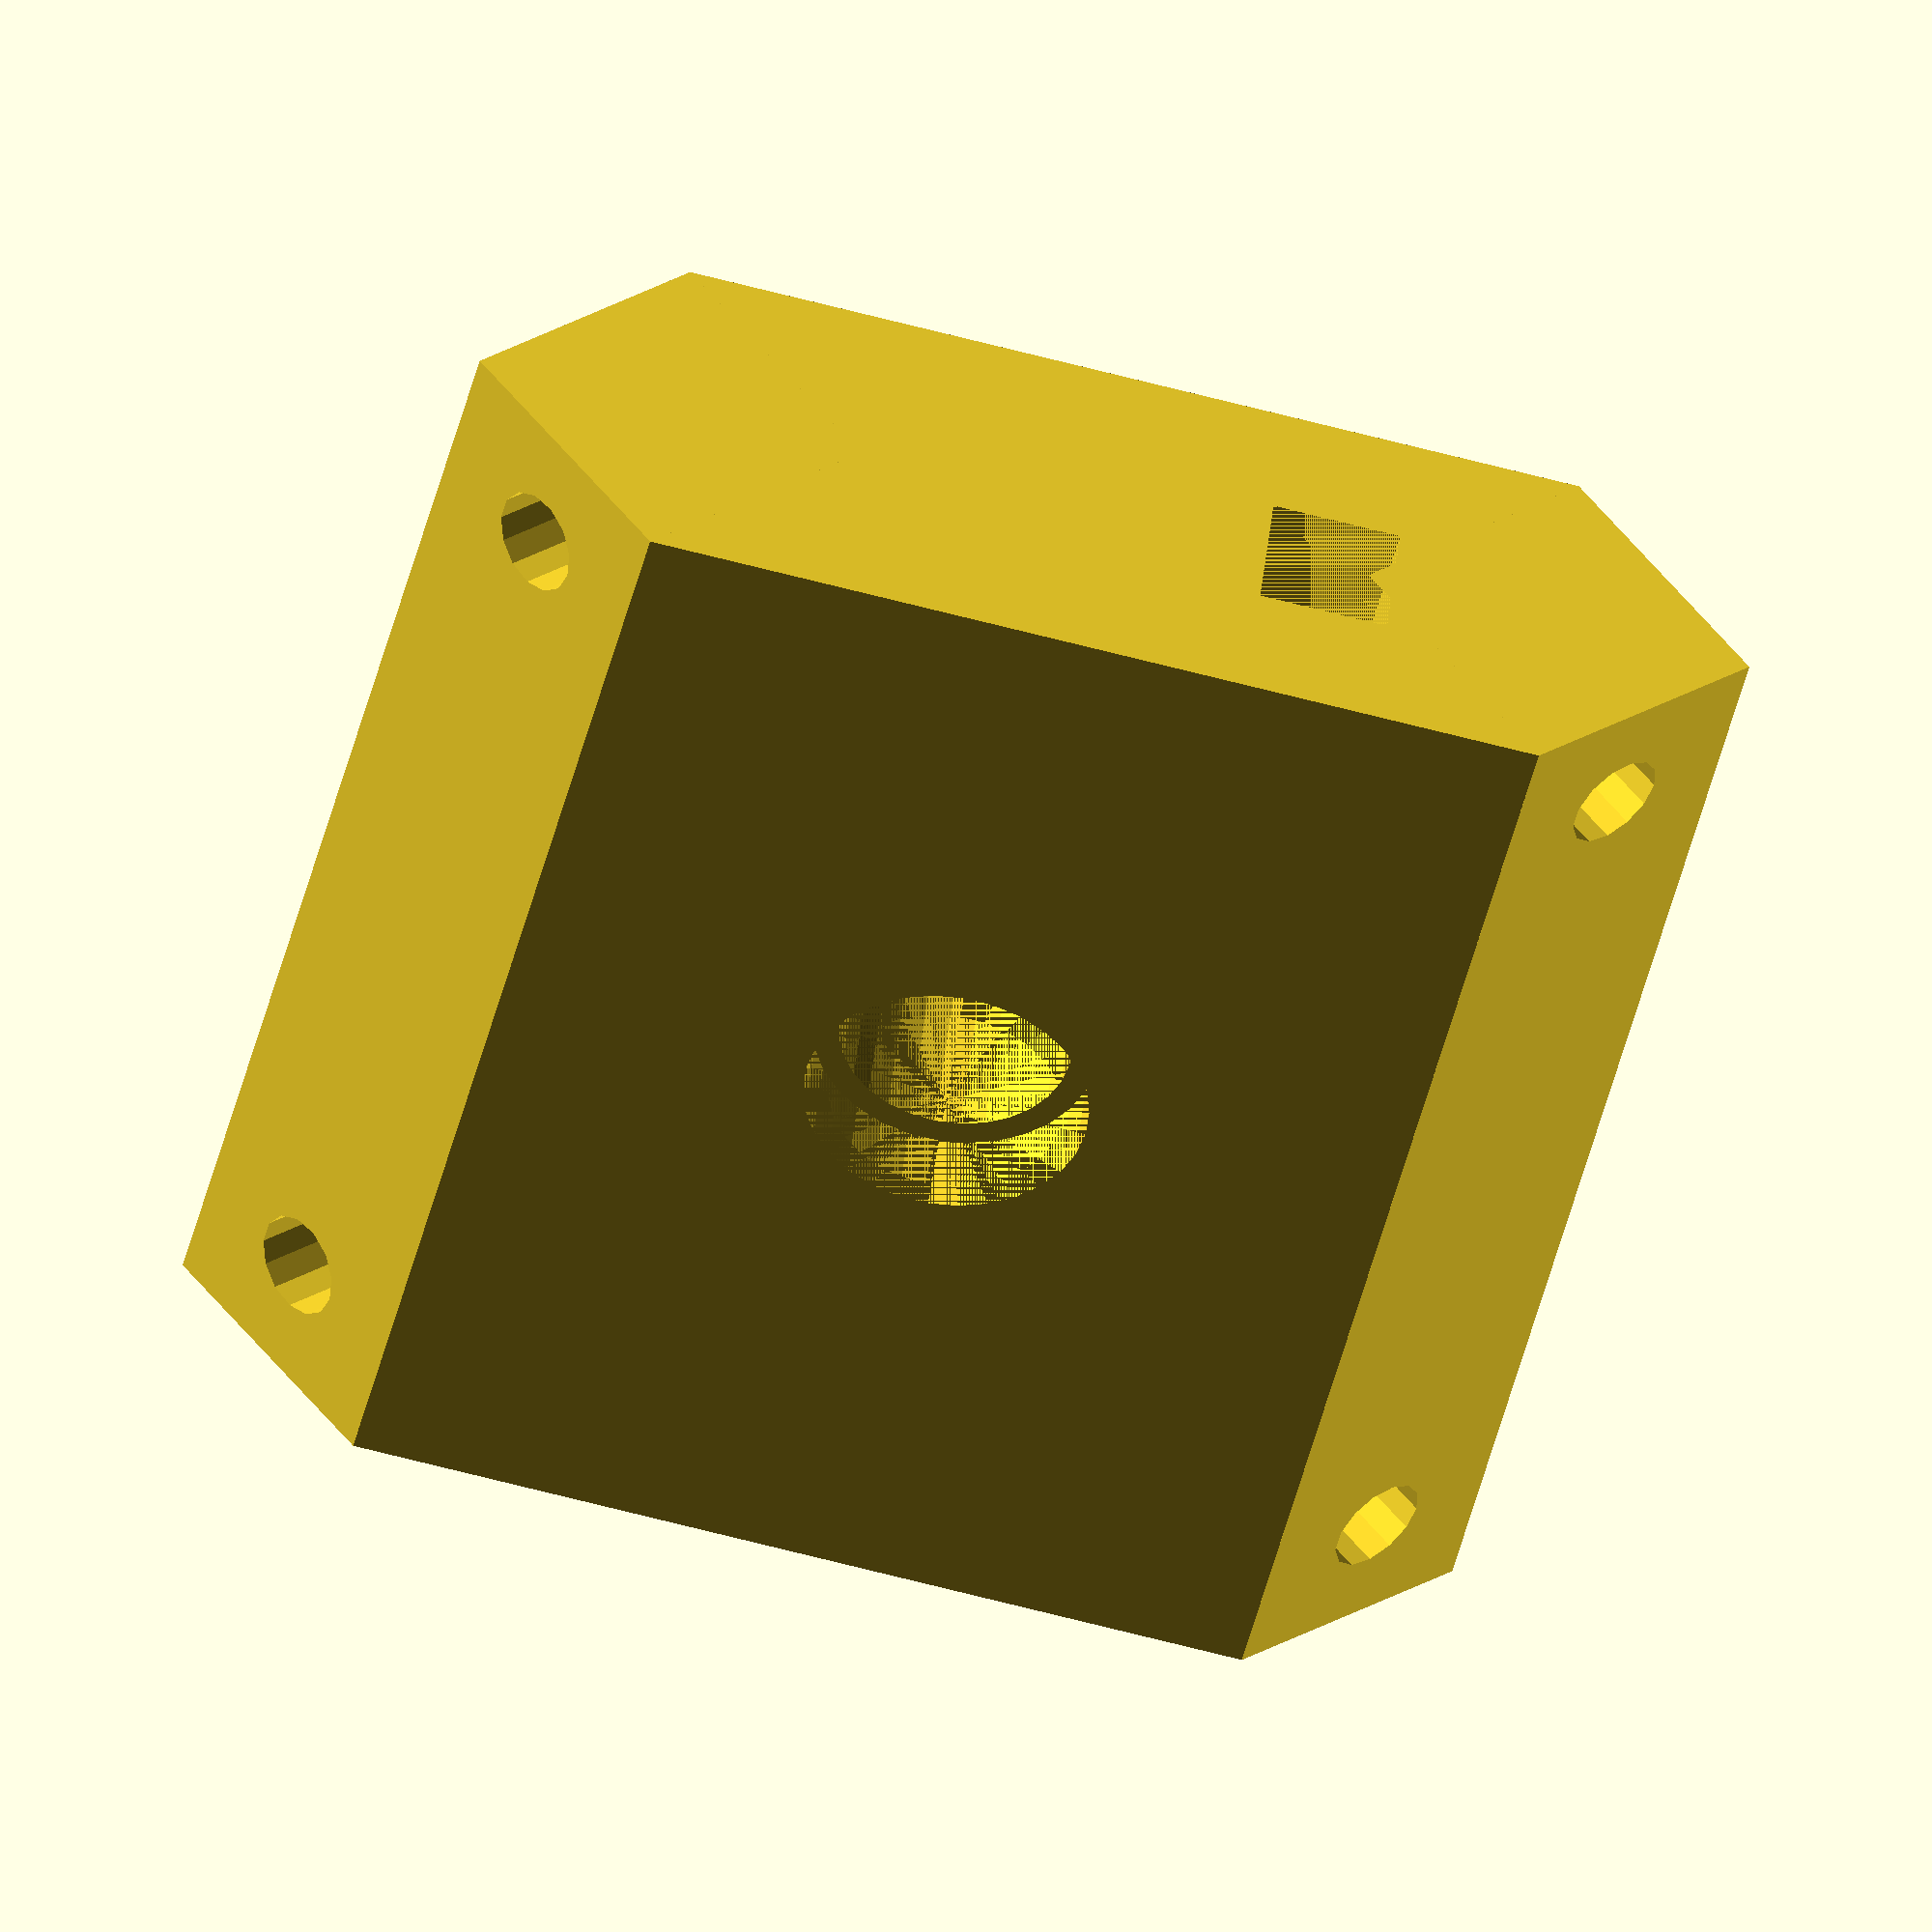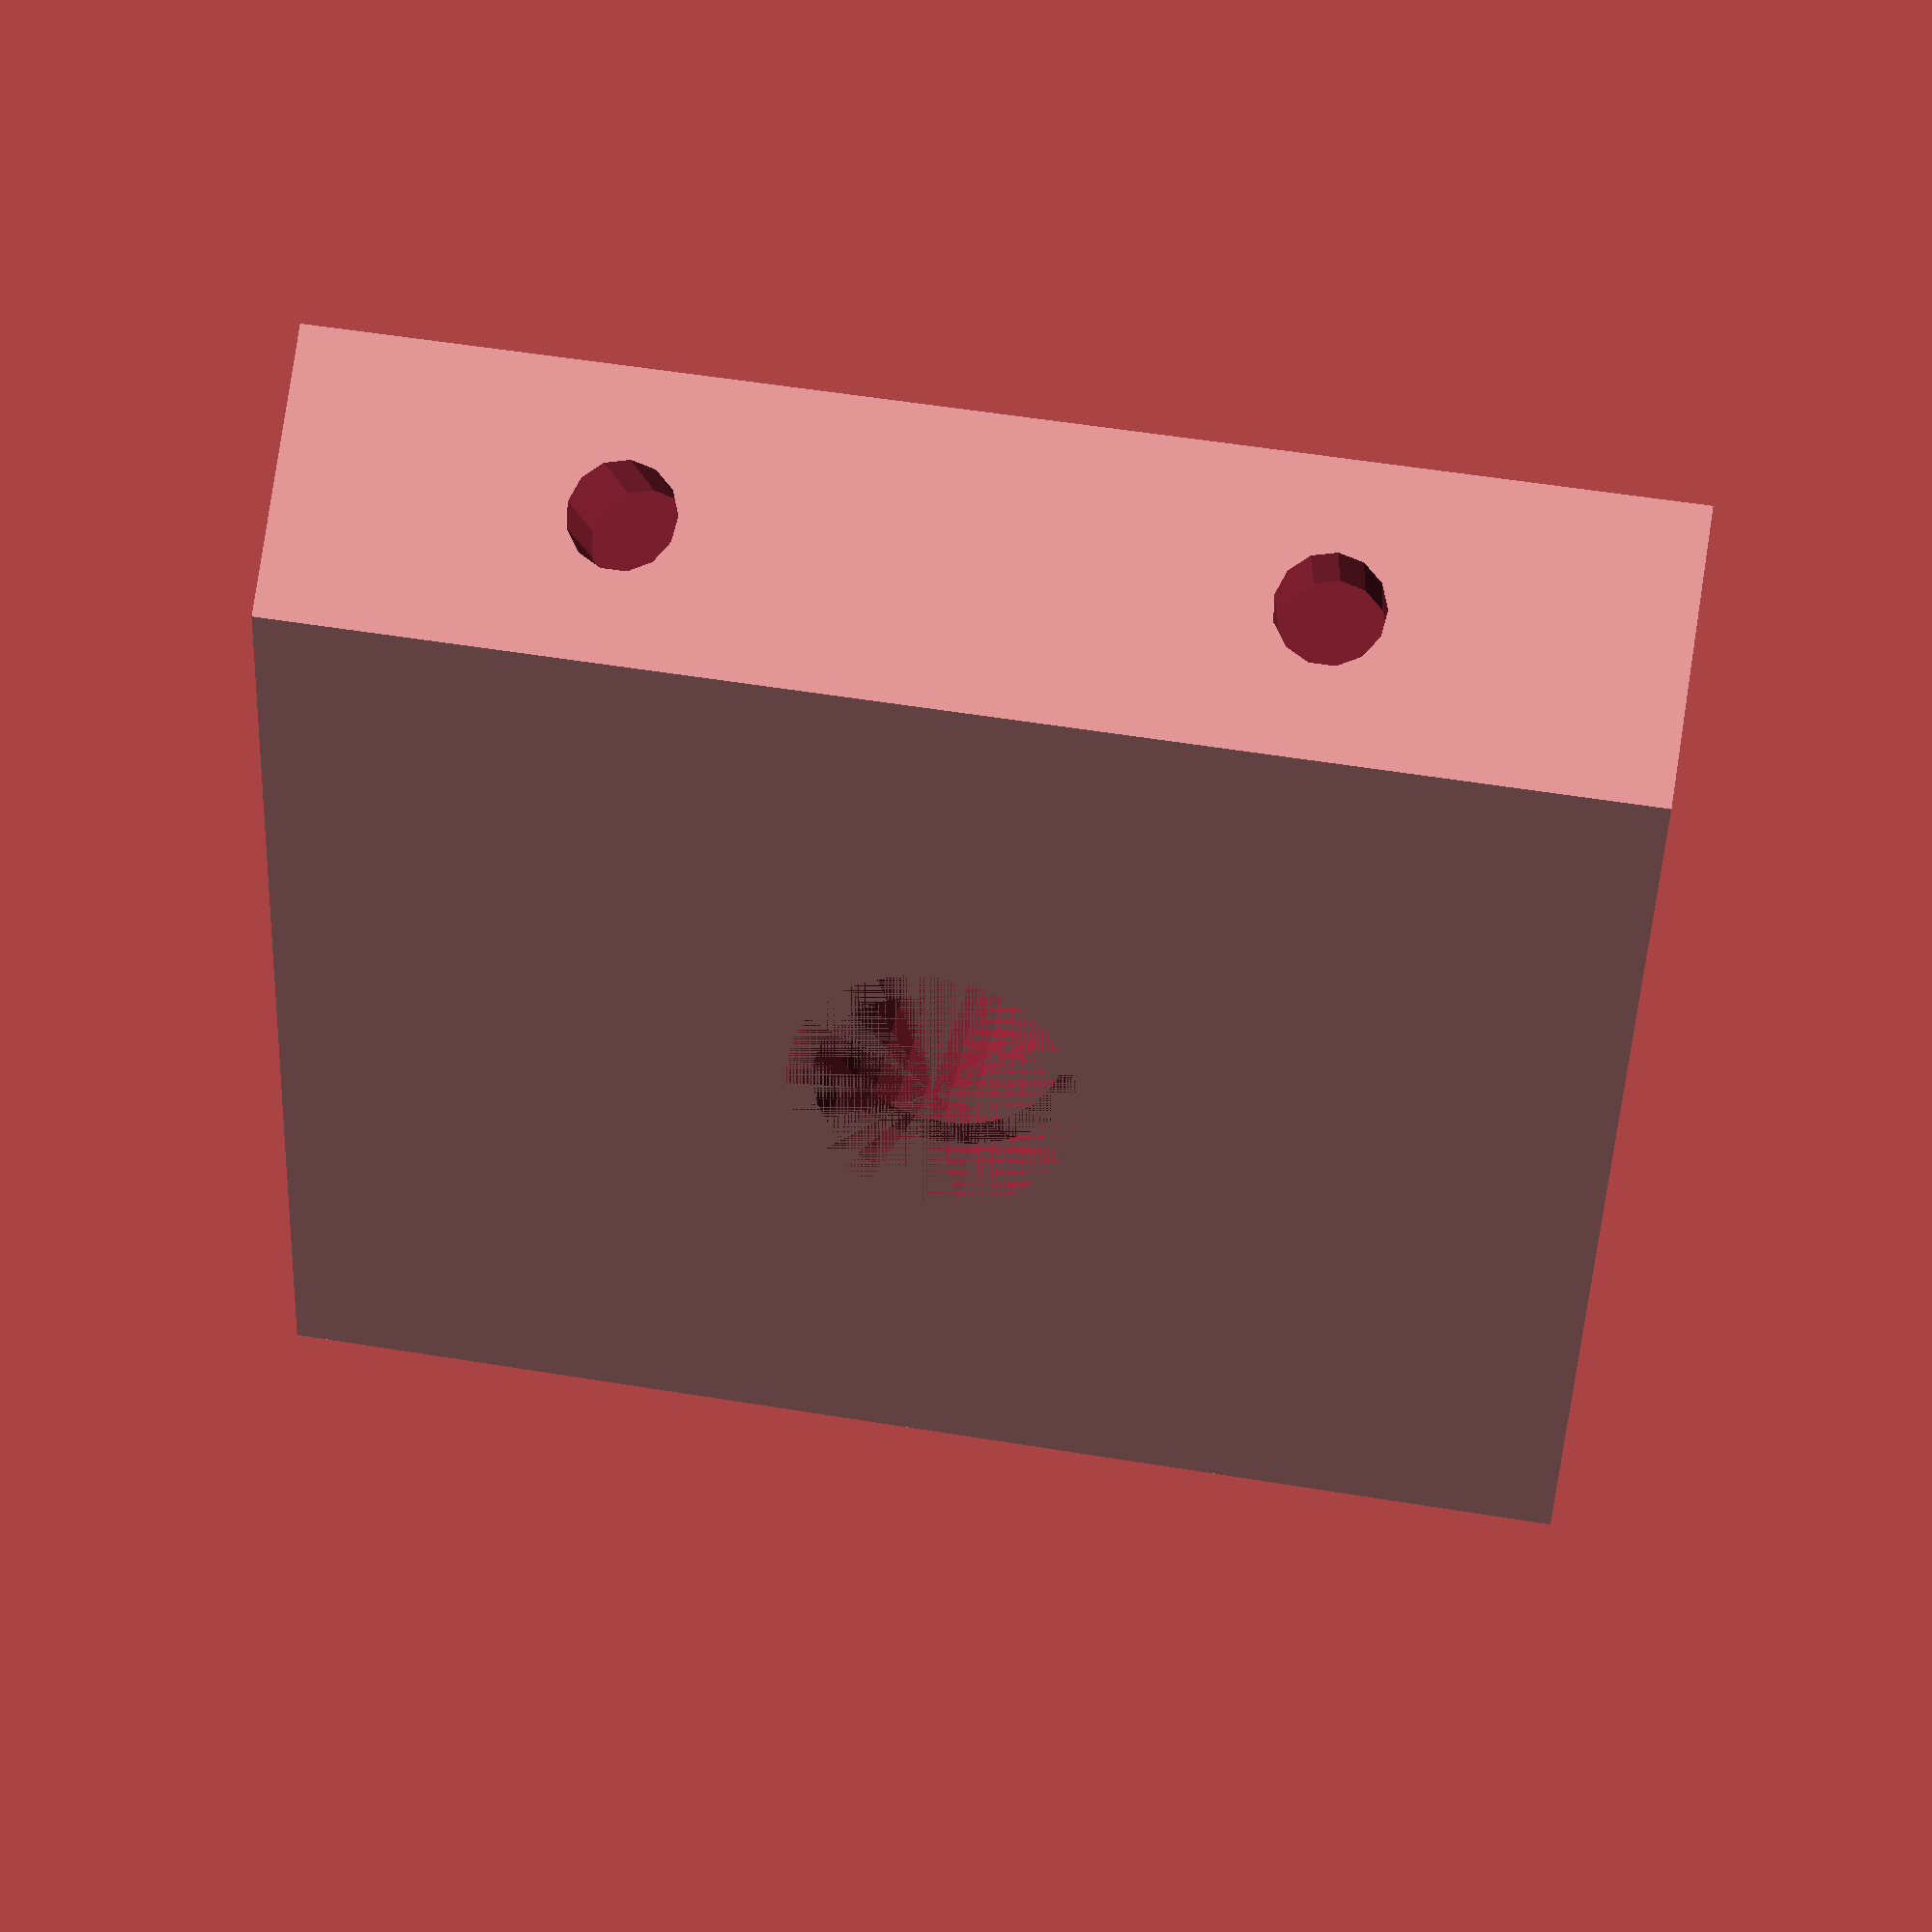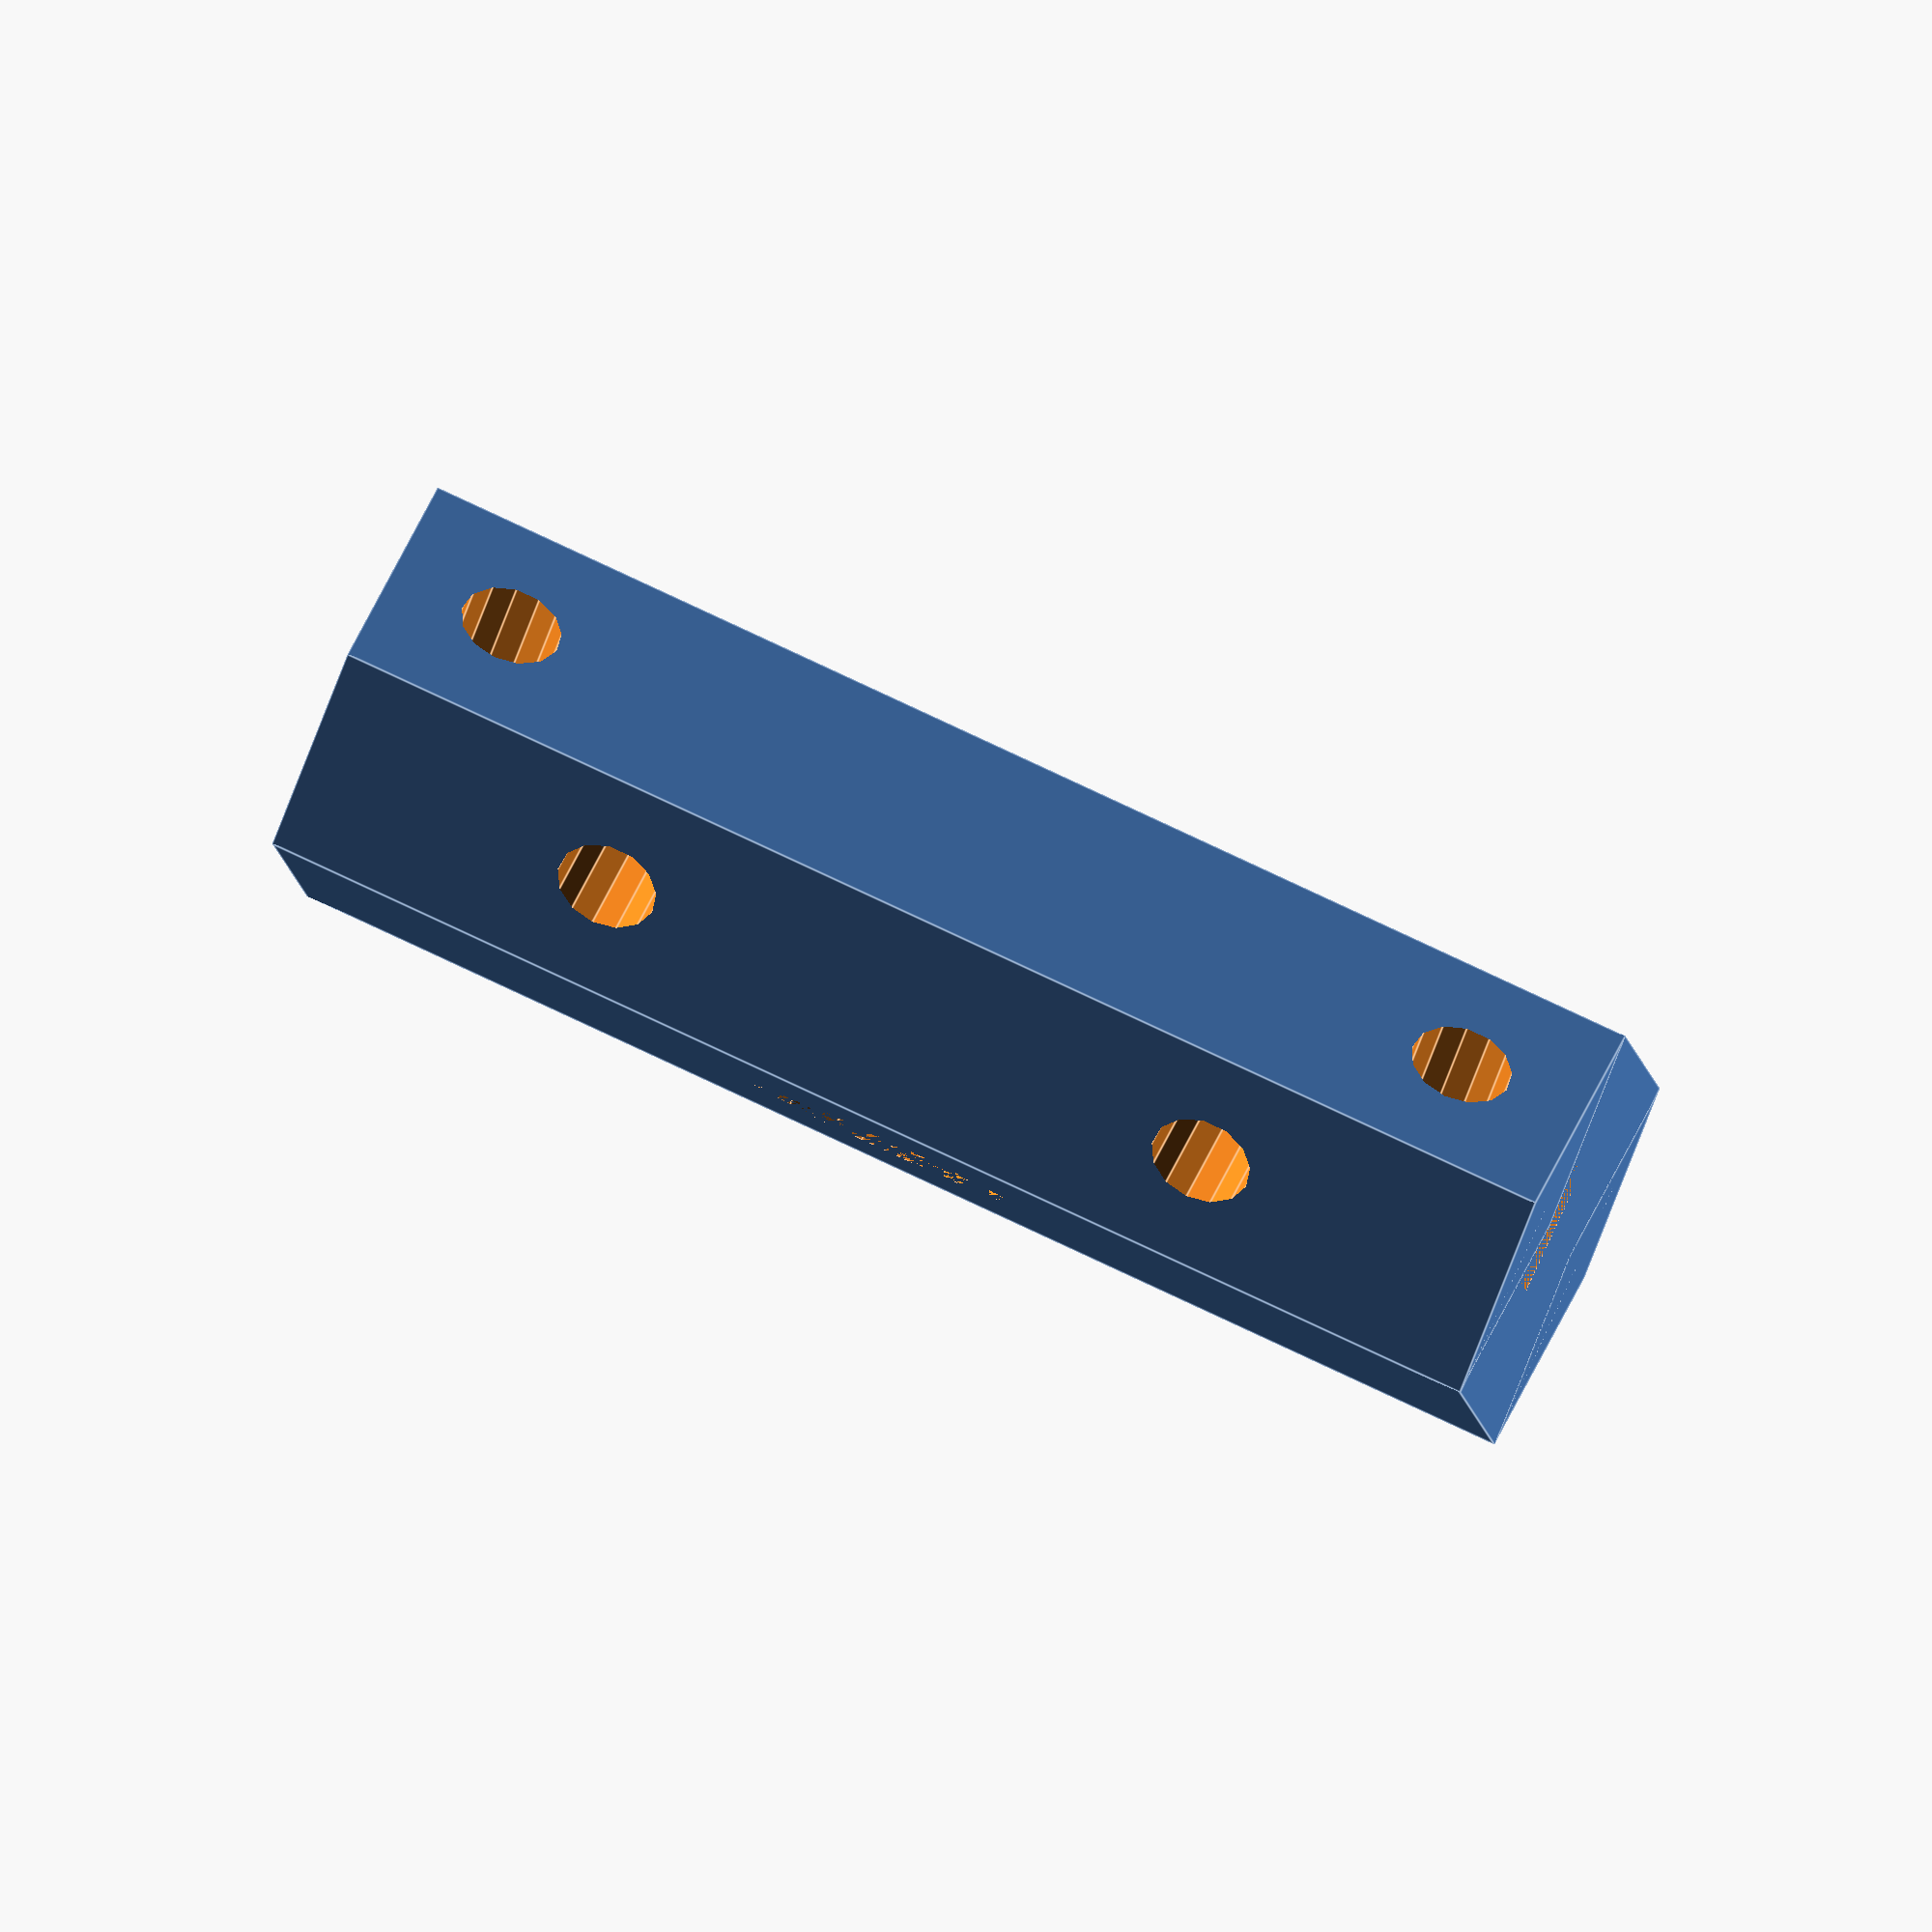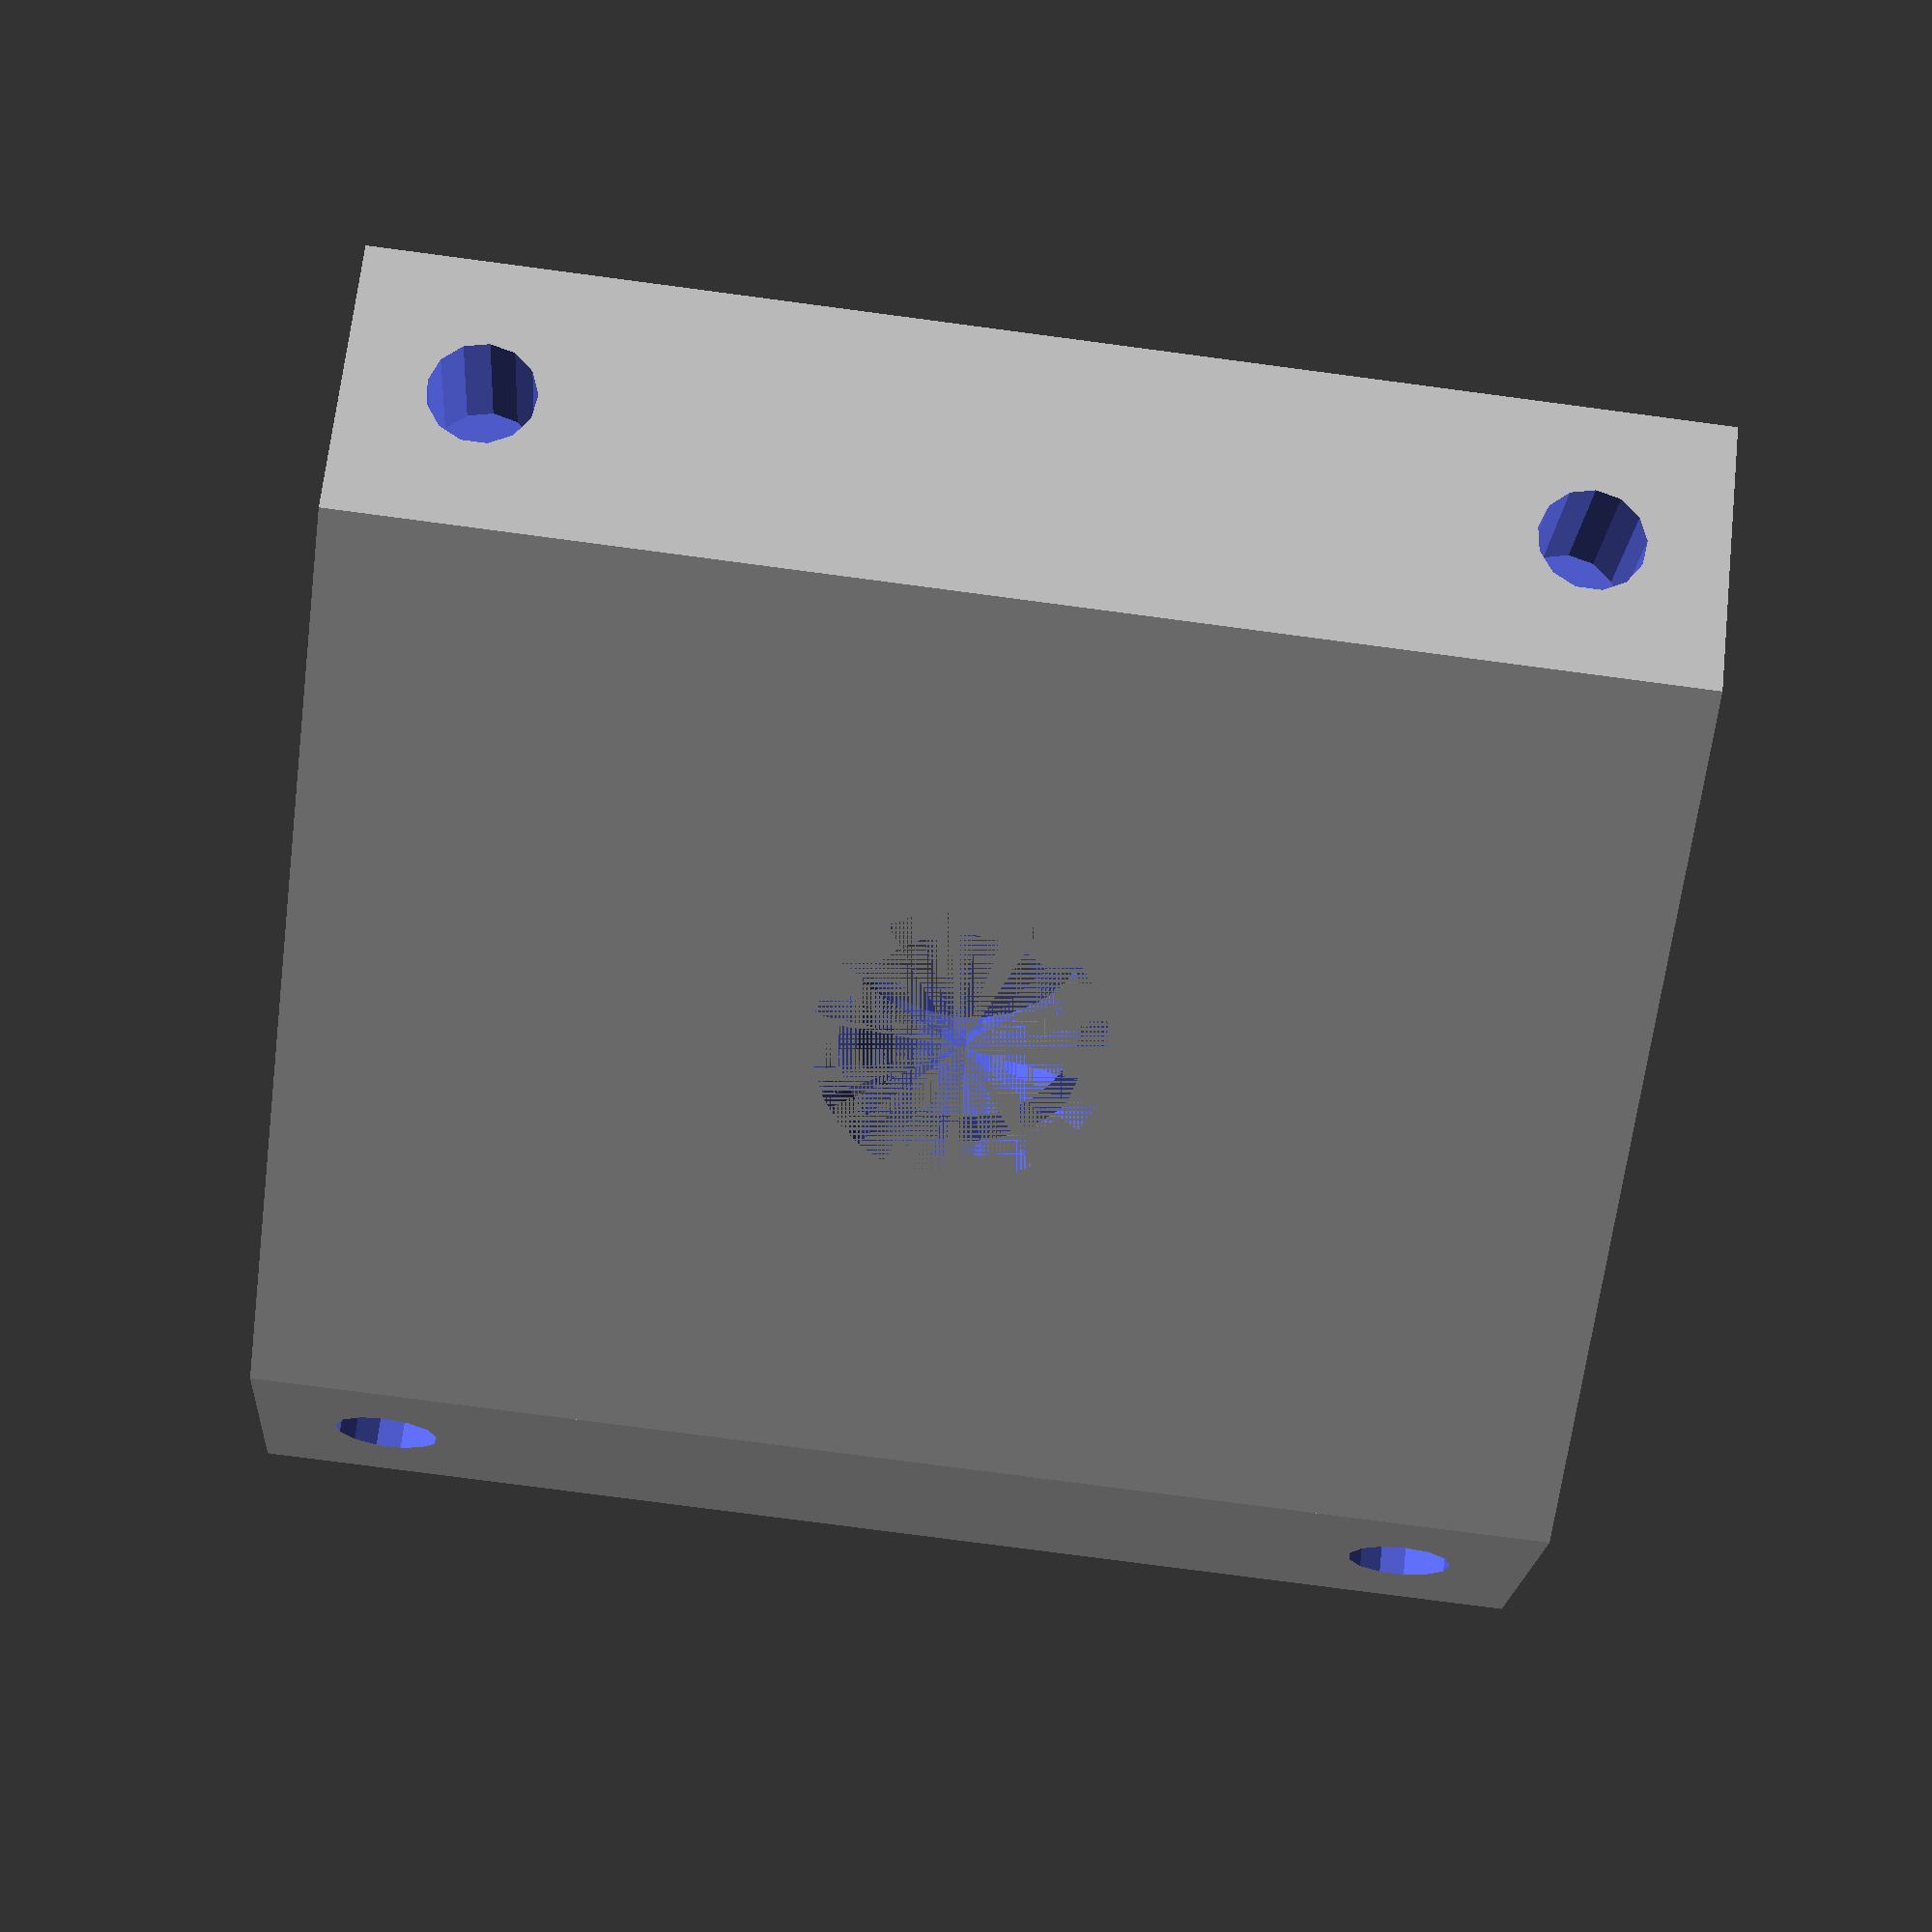
<openscad>
screwDiam = 8;
dollyX = 70;
dollyY = 30;
dollyZ = 100;


beltWidth = 6;
beltHeigth = 1.5;

module mainbody() {
	union(){
		translate([-dollyX/2, -dollyY/2,0]) cube([dollyX,dollyY,dollyZ]);
		translate([dollyX/2,0,0]) rotate([0,0,45]) translate([-sqrt((dollyY*dollyY)/2)/2,-sqrt((dollyY*dollyY)/2)/2,0]) cube([sqrt((dollyY*dollyY)/2),sqrt((dollyY*dollyY)/2),dollyZ]);
		translate([-35,0,0]) rotate([0,0,45]) translate([-sqrt(450)/2,-sqrt((dollyY*dollyY)/2)/2,0]) cube([sqrt((dollyY*dollyY)/2),sqrt((dollyY*dollyY)/2),dollyZ]);
	}
}

module axesholes() {
	translate([35,0,10])rotate([90,0,45])cylinder(h=30,r=screwDiam/2);
	translate([35,0,dollyZ-10])rotate([90,0,45])cylinder(h=30,r=screwDiam/2);
	translate([-35,0,10])rotate([90,0,-45])cylinder(h=30,r=screwDiam/2);
	translate([-35,0,dollyZ-10])rotate([90,0,-45])cylinder(h=30,r=screwDiam/2);

	translate([35,0,25])rotate([90,0,135])cylinder(h=30,r=screwDiam/2);
	translate([35,0,dollyZ-25])rotate([90,0,135])cylinder(h=30,r=screwDiam/2);
	translate([-35,0,25])rotate([90,0,-135])cylinder(h=30,r=screwDiam/2);
	translate([-35,0,dollyZ-25])rotate([90,0,-135])cylinder(h=30,r=screwDiam/2);
}

module ballBearing() {
	translate([0,3.5,0])rotate([90,0,0])cylinder(r=11,h=7);
}

module centralMount() {
	translate([0,dollyY/2-3.5,dollyZ/2])ballBearing();
	translate([0,-(dollyY/2-3.5),dollyZ/2])ballBearing();
	translate([0,15,dollyZ/2])rotate([90,0,0])cylinder(r=9,h=30);
}

module beltSlot() {
	translate([12,-5,0])cube([10,10,dollyZ]);
}

module complete() {
	difference() {
		mainbody();
		axesholes();
		centralMount();
		beltSlot();
	}
}

complete();
</openscad>
<views>
elev=225.1 azim=186.0 roll=193.1 proj=o view=solid
elev=126.8 azim=256.1 roll=80.0 proj=p view=solid
elev=97.9 azim=84.9 roll=245.0 proj=o view=edges
elev=259.0 azim=192.5 roll=97.5 proj=p view=solid
</views>
